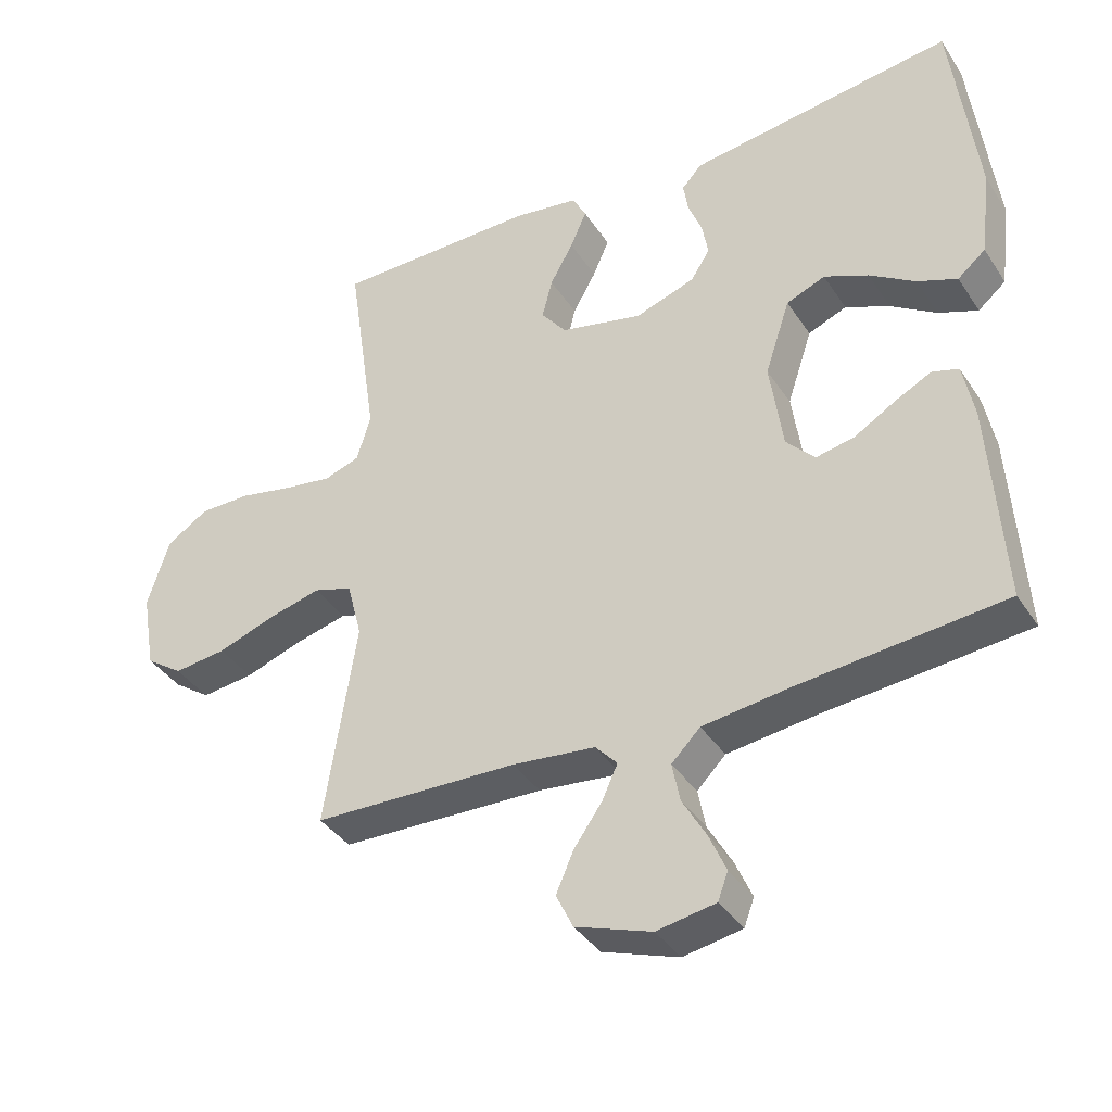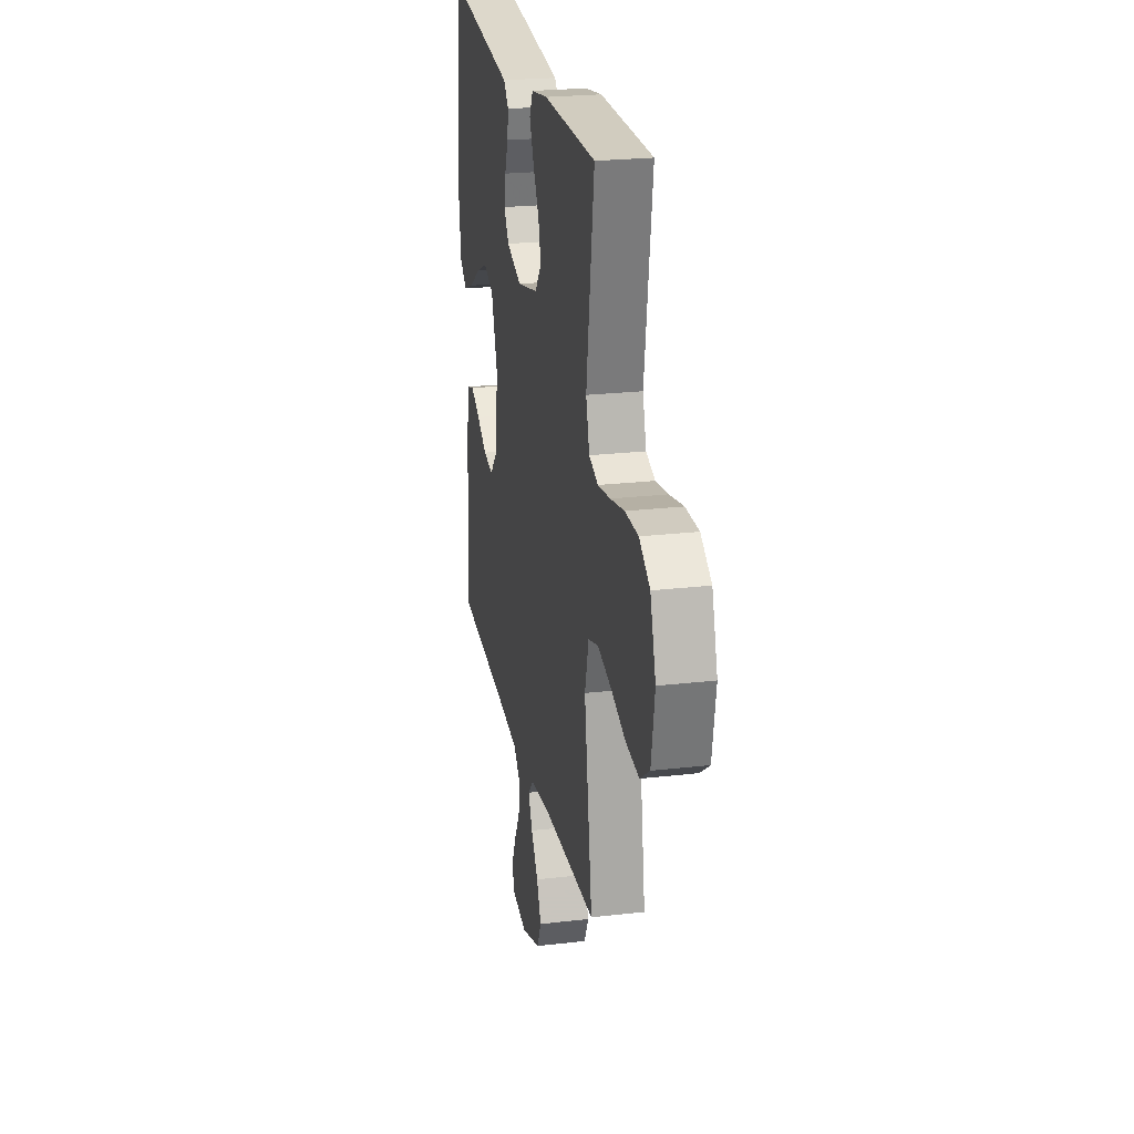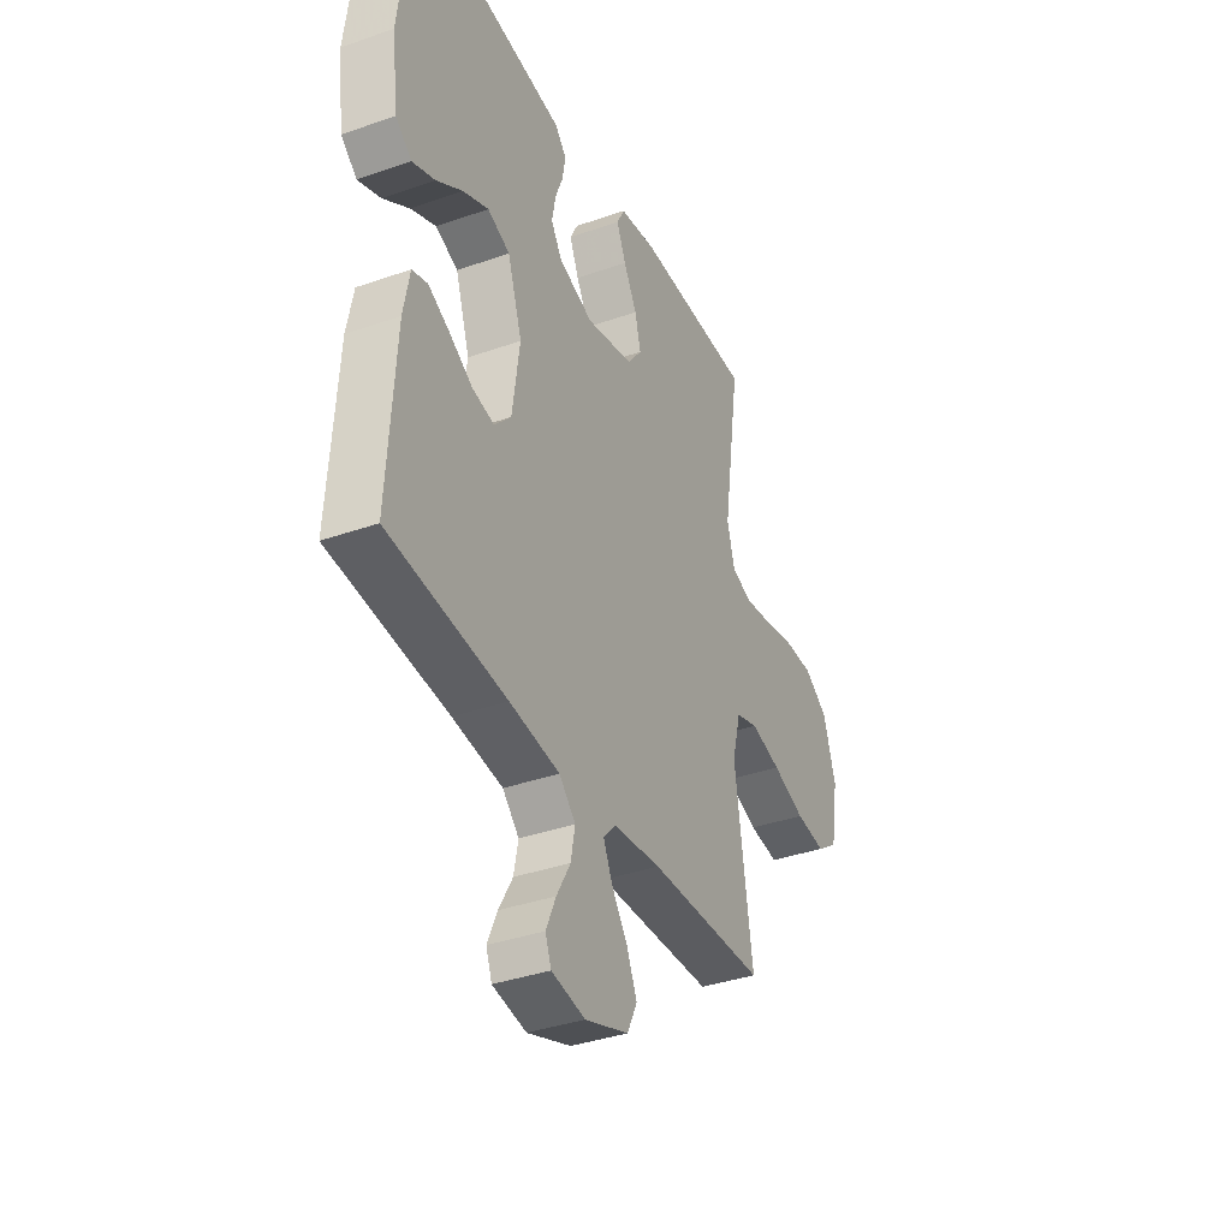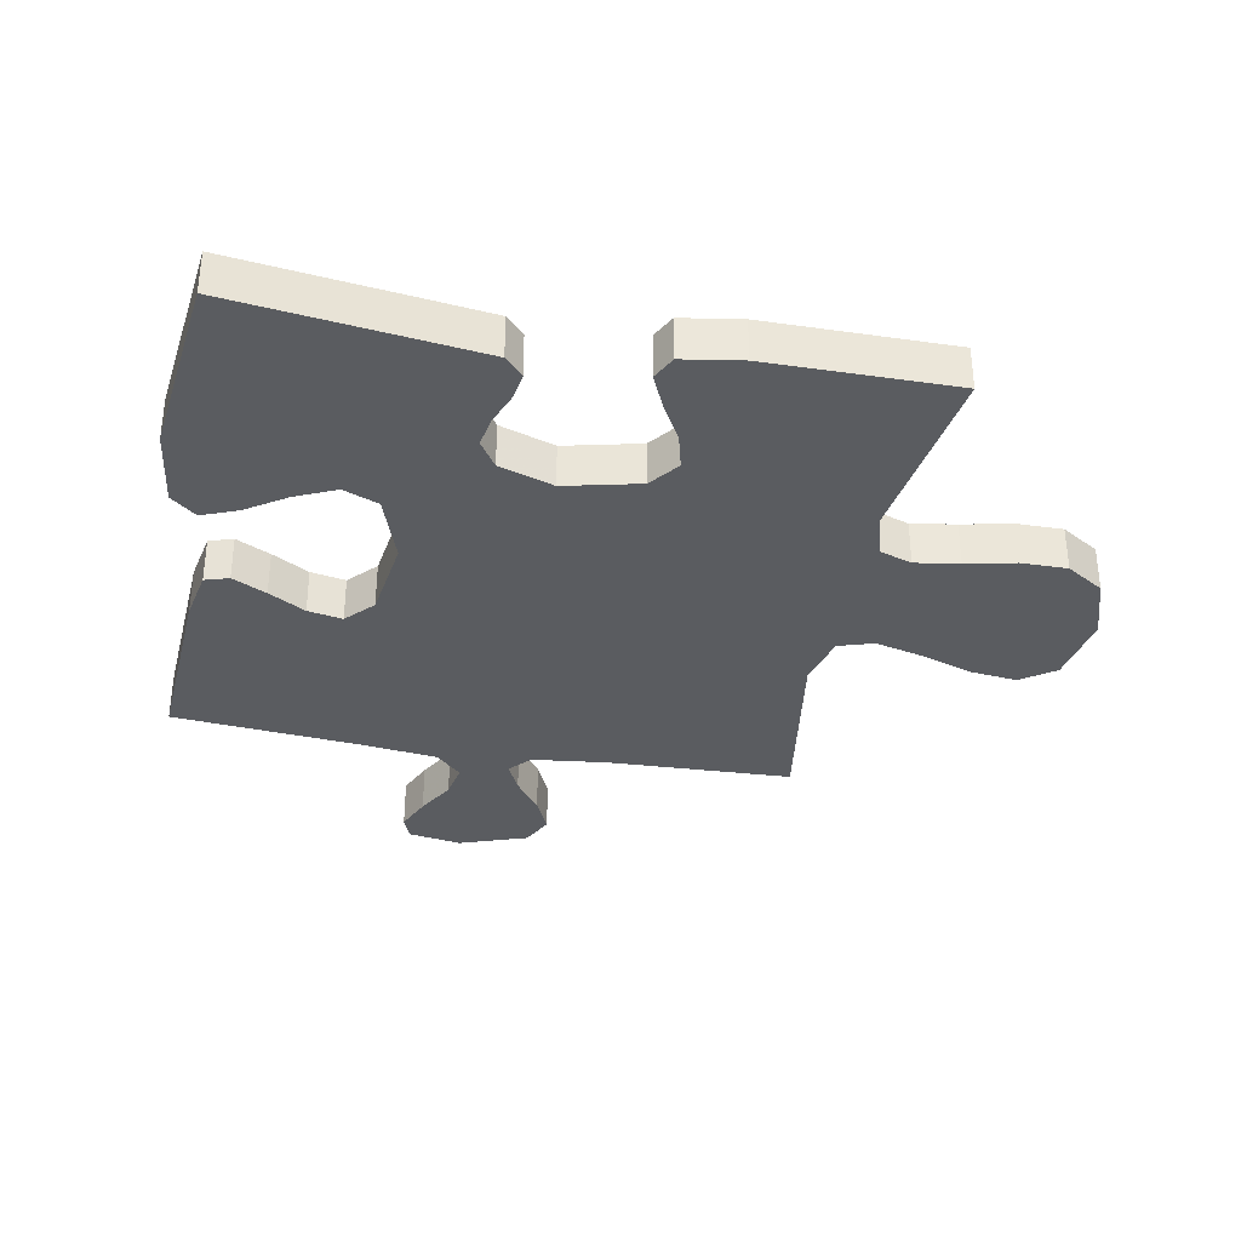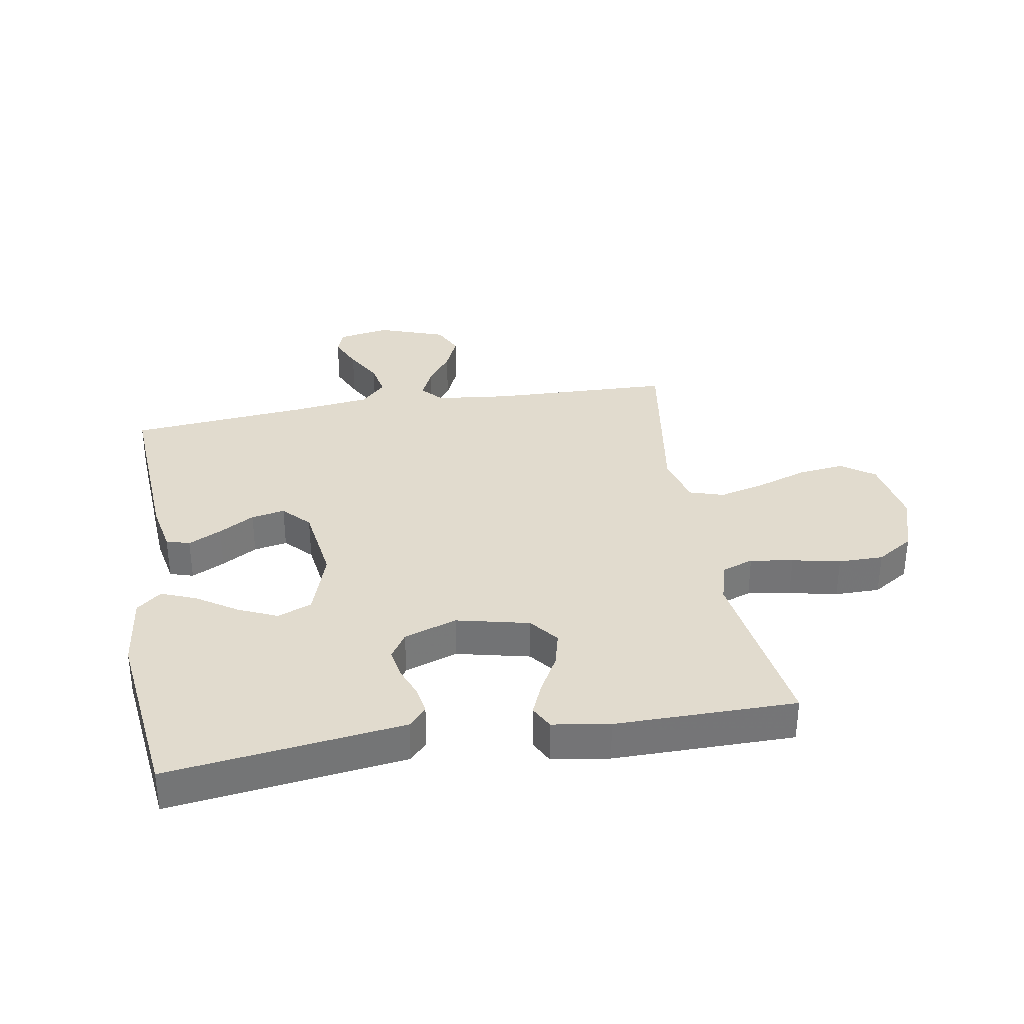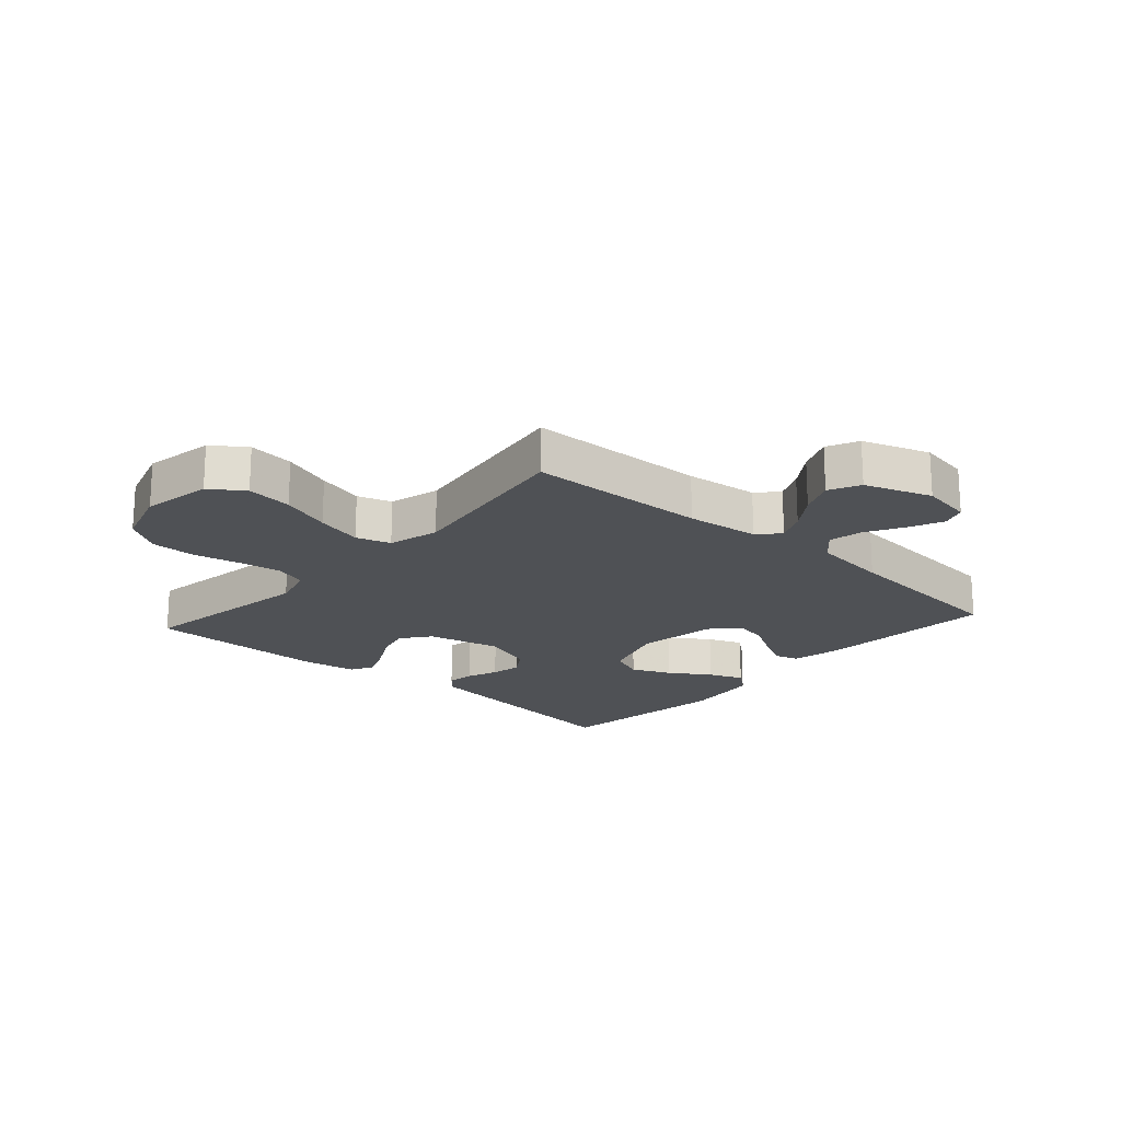
<metadata>
{"format":"obj","ext":"obj","renderer":"f3d","projection":"perspective","resolution":1024,"background":"white","views":[{"elev":-38.4,"azim":-150.3,"up":"+Z"},{"elev":23.7,"azim":79.0,"up":"+Z"},{"elev":-36.9,"azim":-65.6,"up":"+Z"},{"elev":-34.4,"azim":-10.6,"up":"+Y"},{"elev":33.8,"azim":-9.7,"up":"+Y"},{"elev":-19.5,"azim":138.2,"up":"+Y"}]}
</metadata>
<code>
v -0.5 0.07 -0.5
v -0.481 0.07 -0.2
v -0.465 0.07 -0.117
v -0.426 0.07 -0.105
v -0.371 0.07 -0.133
v -0.312 0.07 -0.168
v -0.256 0.07 -0.179
v -0.214 0.07 -0.134
v -0.195 0.07 0
v -0.232 0.07 0.111
v -0.289 0.07 0.134
v -0.354 0.07 0.105
v -0.421 0.07 0.061
v -0.479 0.07 0.038
v -0.52 0.07 0.072
v -0.536 0.07 0.2
v -0.5 0.07 0.5
v -0.2 0.07 0.461
v -0.109 0.07 0.449
v -0.08 0.07 0.417
v -0.087 0.07 0.372
v -0.107 0.07 0.32
v -0.116 0.07 0.27
v -0.088 0.07 0.226
v 0 0.07 0.196
v 0.121 0.07 0.224
v 0.158 0.07 0.272
v 0.143 0.07 0.331
v 0.109 0.07 0.392
v 0.085 0.07 0.447
v 0.105 0.07 0.486
v 0.2 0.07 0.501
v 0.5 0.07 0.5
v 0.456 0.07 0.2
v 0.476 0.07 0.13
v 0.528 0.07 0.112
v 0.599 0.07 0.123
v 0.679 0.07 0.14
v 0.754 0.07 0.14
v 0.815 0.07 0.101
v 0.847 0.07 0
v 0.827 0.07 -0.116
v 0.772 0.07 -0.155
v 0.695 0.07 -0.146
v 0.611 0.07 -0.117
v 0.533 0.07 -0.097
v 0.476 0.07 -0.115
v 0.454 0.07 -0.2
v 0.5 0.07 -0.5
v 0.2 0.07 -0.51
v 0.078 0.07 -0.524
v 0.046 0.07 -0.559
v 0.069 0.07 -0.609
v 0.11 0.07 -0.667
v 0.136 0.07 -0.726
v 0.111 0.07 -0.778
v 0 0.07 -0.817
v -0.086 0.07 -0.802
v -0.101 0.07 -0.762
v -0.076 0.07 -0.705
v -0.041 0.07 -0.643
v -0.03 0.07 -0.586
v -0.072 0.07 -0.544
v -0.2 0.07 -0.528
v -0.5 0 -0.5
v -0.481 0 -0.2
v -0.465 0 -0.117
v -0.426 0 -0.105
v -0.371 0 -0.133
v -0.312 0 -0.168
v -0.256 0 -0.179
v -0.214 0 -0.134
v -0.195 0 0
v -0.232 0 0.111
v -0.289 0 0.134
v -0.354 0 0.105
v -0.421 0 0.061
v -0.479 0 0.038
v -0.52 0 0.072
v -0.536 0 0.2
v -0.5 0 0.5
v -0.2 0 0.461
v -0.109 0 0.449
v -0.08 0 0.417
v -0.087 0 0.372
v -0.107 0 0.32
v -0.116 0 0.27
v -0.088 0 0.226
v 0 0 0.196
v 0.121 0 0.224
v 0.158 0 0.272
v 0.143 0 0.331
v 0.109 0 0.392
v 0.085 0 0.447
v 0.105 0 0.486
v 0.2 0 0.501
v 0.5 0 0.5
v 0.456 0 0.2
v 0.476 0 0.13
v 0.528 0 0.112
v 0.599 0 0.123
v 0.679 0 0.14
v 0.754 0 0.14
v 0.815 0 0.101
v 0.847 0 0
v 0.827 0 -0.116
v 0.772 0 -0.155
v 0.695 0 -0.146
v 0.611 0 -0.117
v 0.533 0 -0.097
v 0.476 0 -0.115
v 0.454 0 -0.2
v 0.5 0 -0.5
v 0.2 0 -0.51
v 0.078 0 -0.524
v 0.046 0 -0.559
v 0.069 0 -0.609
v 0.11 0 -0.667
v 0.136 0 -0.726
v 0.111 0 -0.778
v 0 0 -0.817
v -0.086 0 -0.802
v -0.101 0 -0.762
v -0.076 0 -0.705
v -0.041 0 -0.643
v -0.03 0 -0.586
v -0.072 0 -0.544
v -0.2 0 -0.528
f 58 59 60 61
f 56 57 58 61
f 56 61 62
f 53 54 55 56
f 52 53 56 62
f 51 52 62 63
f 48 49 50
f 47 48 50 51
f 42 43 44 45
f 42 45 46
f 41 42 46
f 40 41 46
f 37 38 39 40
f 36 37 40 46
f 35 36 46 47
f 31 32 33 34
f 28 29 30 31
f 27 28 31 34
f 26 27 34 35
f 19 20 21 22
f 19 22 23
f 18 19 23
f 17 18 23
f 16 17 23 24
f 12 13 14 15
f 11 12 15 16
f 3 4 5 6
f 1 2 3 6
f 64 1 6 7
f 63 64 7 8
f 51 63 8 9
f 47 51 9 10
f 25 26 35 47
f 25 47 10 11
f 11 16 24 25
f 125 124 123 122
f 125 122 121 120
f 126 125 120
f 120 119 118 117
f 126 120 117 116
f 127 126 116 115
f 114 113 112
f 115 114 112 111
f 109 108 107 106
f 110 109 106
f 110 106 105
f 110 105 104
f 104 103 102 101
f 110 104 101 100
f 111 110 100 99
f 98 97 96 95
f 95 94 93 92
f 98 95 92 91
f 99 98 91 90
f 86 85 84 83
f 87 86 83
f 87 83 82
f 87 82 81
f 88 87 81 80
f 79 78 77 76
f 80 79 76 75
f 70 69 68 67
f 70 67 66 65
f 71 70 65 128
f 72 71 128 127
f 73 72 127 115
f 74 73 115 111
f 111 99 90 89
f 75 74 111 89
f 89 88 80 75
f 1 65 66 2
f 2 66 67 3
f 3 67 68 4
f 4 68 69 5
f 5 69 70 6
f 6 70 71 7
f 7 71 72 8
f 8 72 73 9
f 9 73 74 10
f 10 74 75 11
f 11 75 76 12
f 12 76 77 13
f 13 77 78 14
f 14 78 79 15
f 15 79 80 16
f 16 80 81 17
f 17 81 82 18
f 18 82 83 19
f 19 83 84 20
f 20 84 85 21
f 21 85 86 22
f 22 86 87 23
f 23 87 88 24
f 24 88 89 25
f 25 89 90 26
f 26 90 91 27
f 27 91 92 28
f 28 92 93 29
f 29 93 94 30
f 30 94 95 31
f 31 95 96 32
f 32 96 97 33
f 33 97 98 34
f 34 98 99 35
f 35 99 100 36
f 36 100 101 37
f 37 101 102 38
f 38 102 103 39
f 39 103 104 40
f 40 104 105 41
f 41 105 106 42
f 42 106 107 43
f 43 107 108 44
f 44 108 109 45
f 45 109 110 46
f 46 110 111 47
f 47 111 112 48
f 48 112 113 49
f 49 113 114 50
f 50 114 115 51
f 51 115 116 52
f 52 116 117 53
f 53 117 118 54
f 54 118 119 55
f 55 119 120 56
f 56 120 121 57
f 57 121 122 58
f 58 122 123 59
f 59 123 124 60
f 60 124 125 61
f 61 125 126 62
f 62 126 127 63
f 63 127 128 64
f 64 128 65 1

</code>
